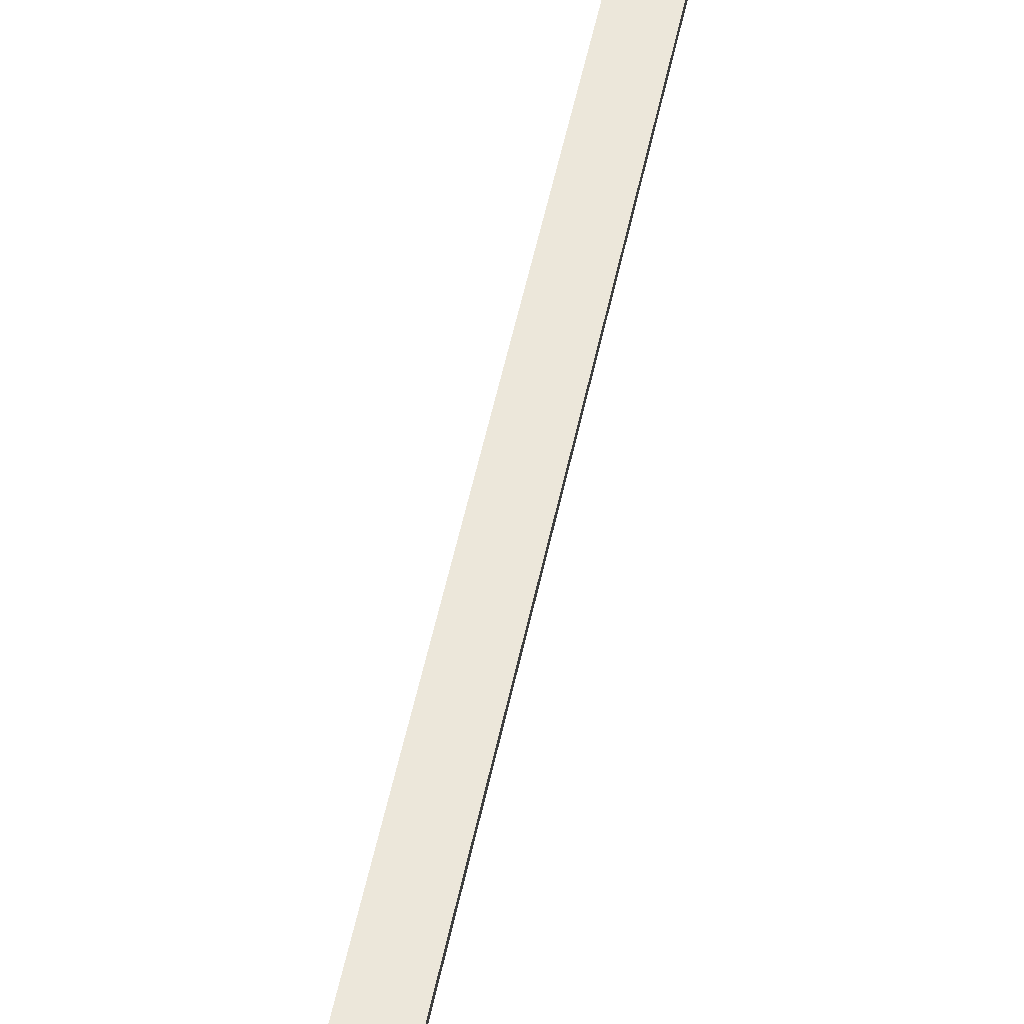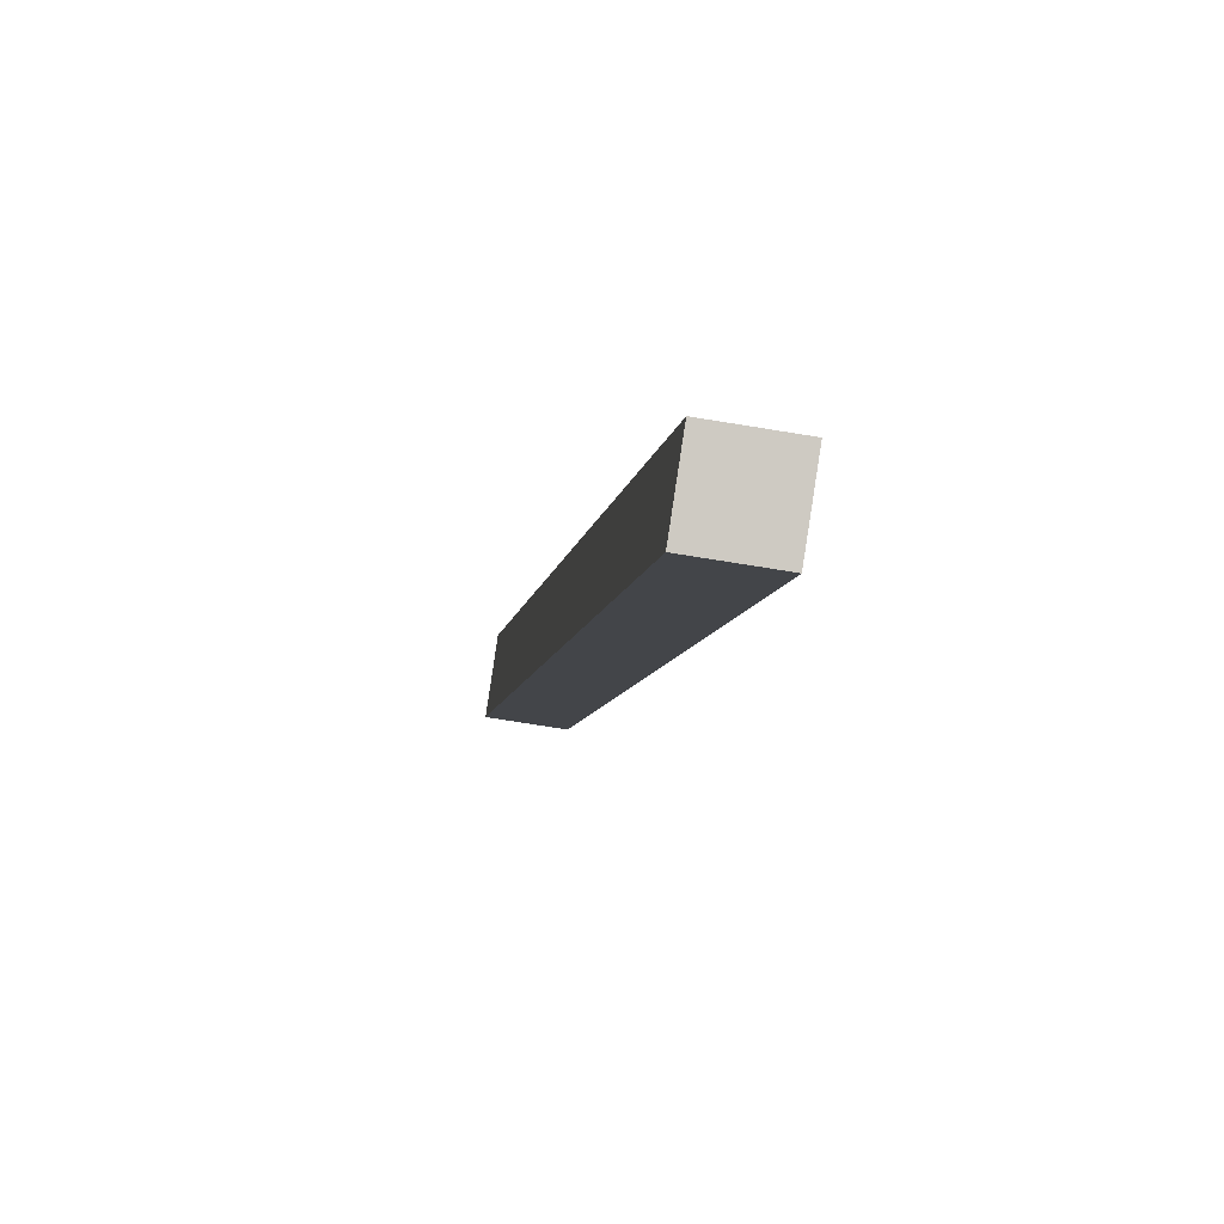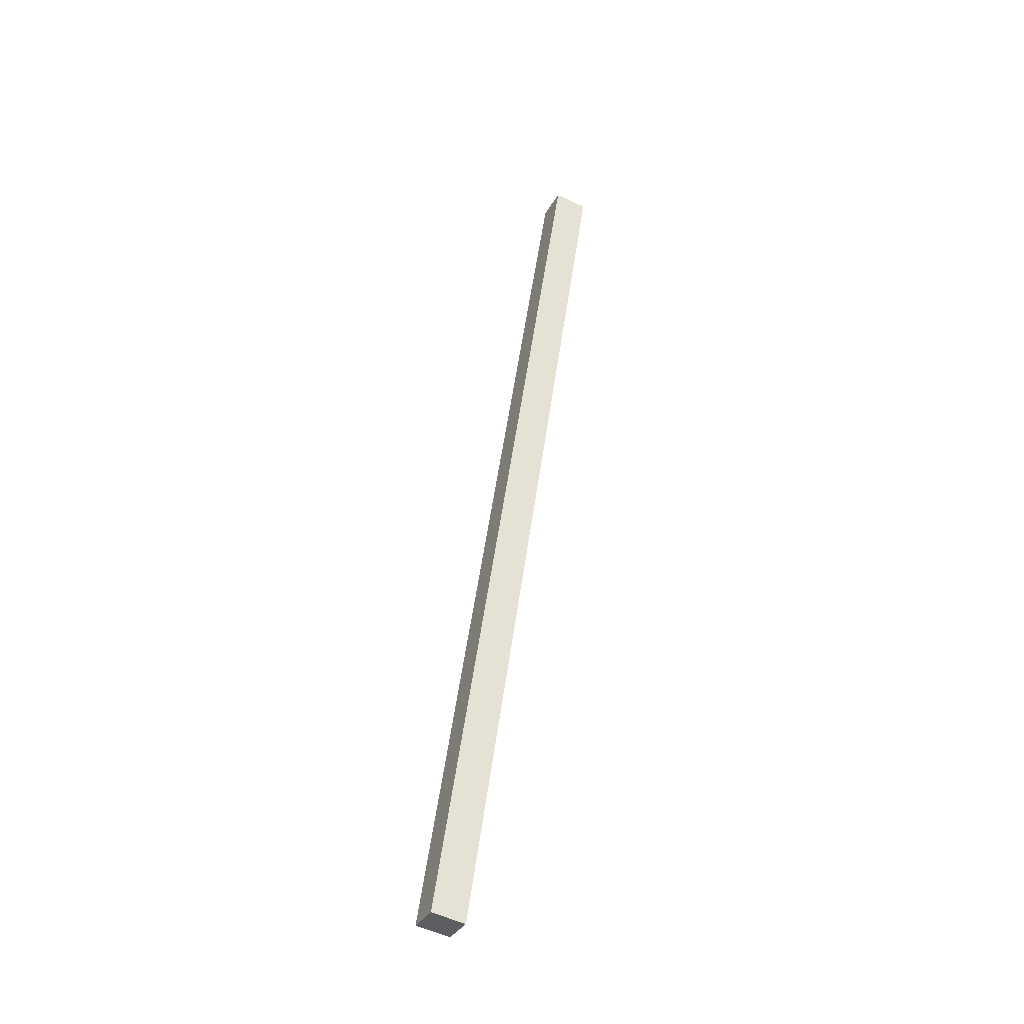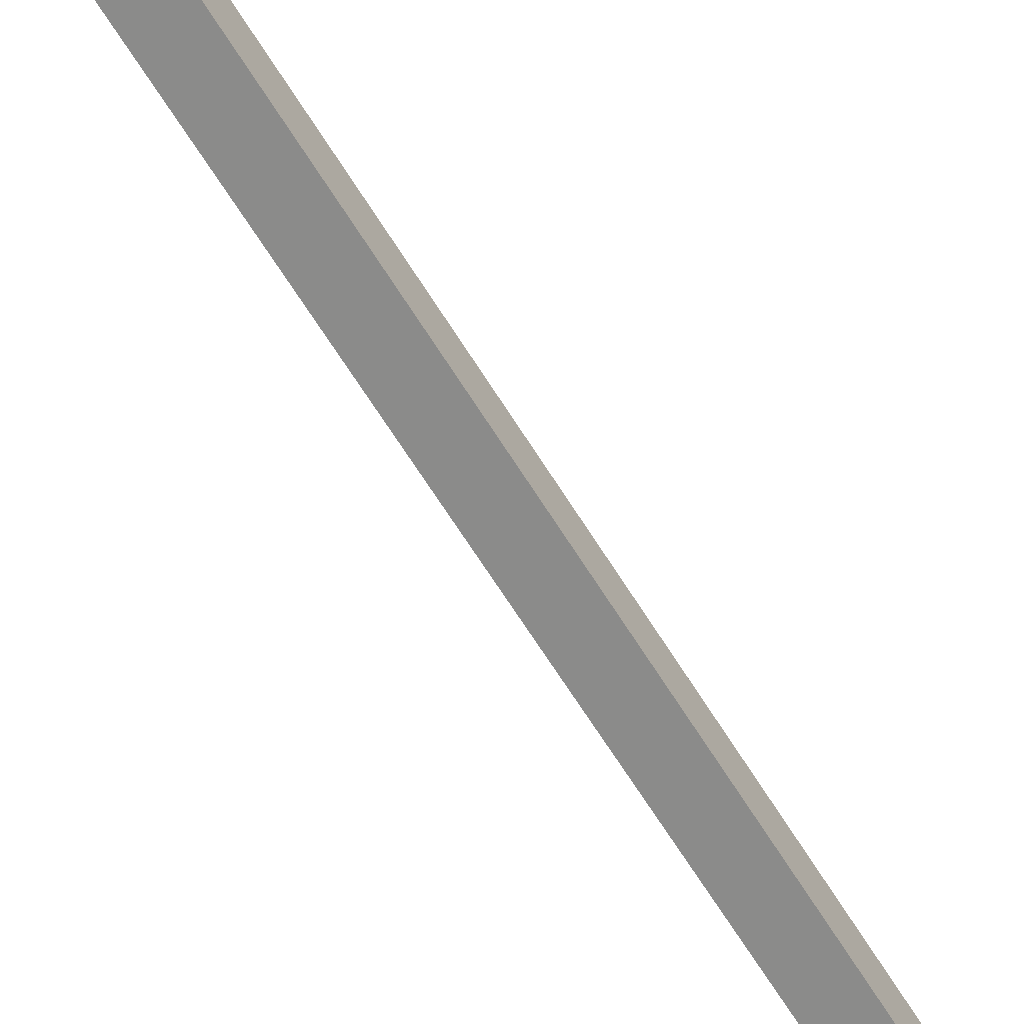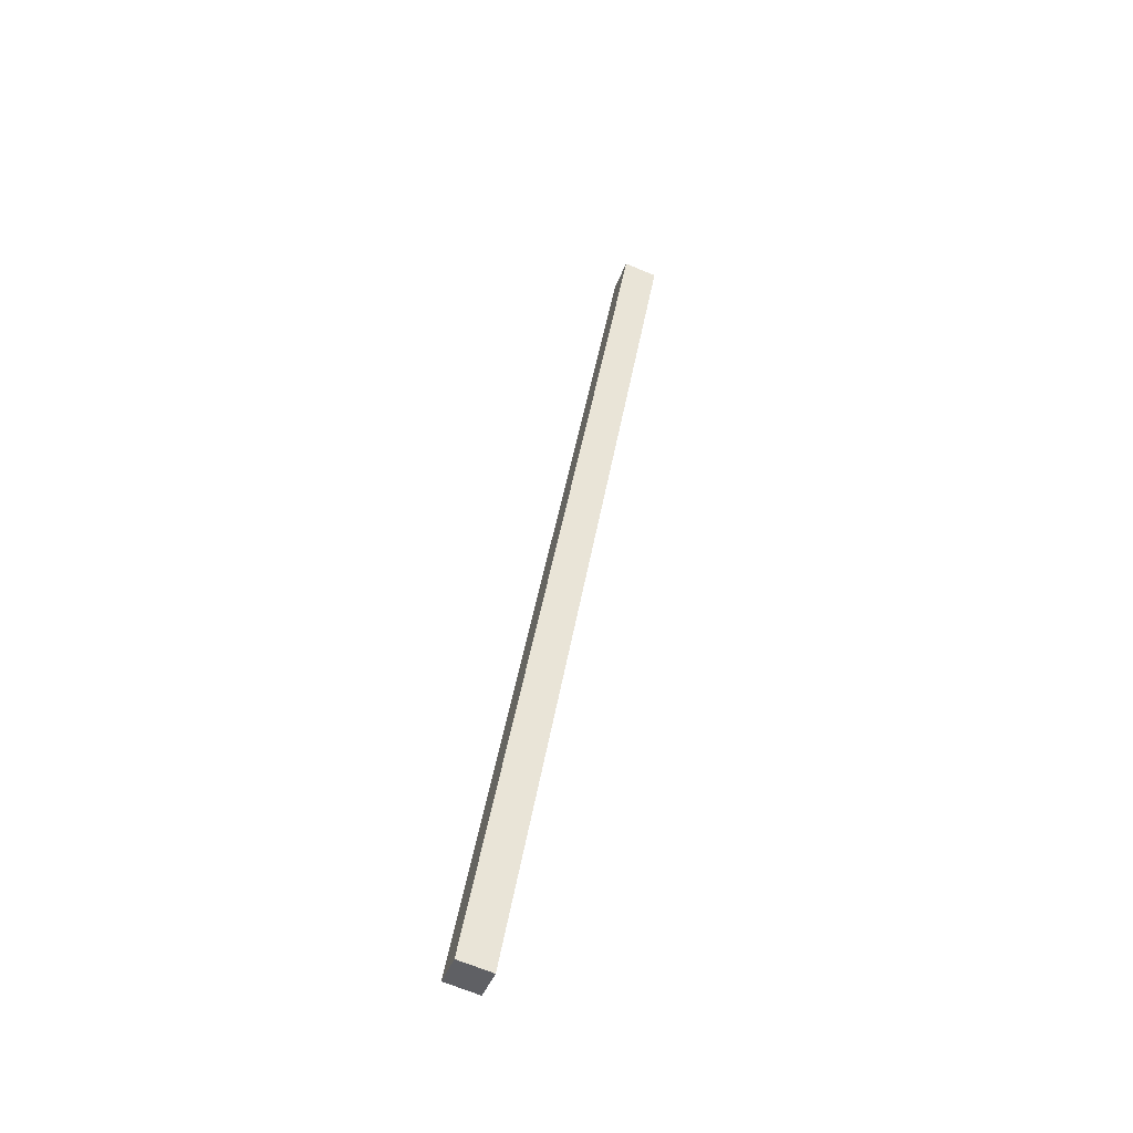
<metadata>
{"format":"obj","ext":"obj","renderer":"f3d","projection":"perspective","resolution":1024,"background":"white","views":[{"elev":45.9,"azim":-2.9,"up":"+Y"},{"elev":-13.0,"azim":-19.2,"up":"+Y"},{"elev":-22.5,"azim":148.4,"up":"+Z"},{"elev":-76.1,"azim":17.0,"up":"+Y"},{"elev":-31.5,"azim":154.3,"up":"+Z"}]}
</metadata>
<code>
v -5.468 2.45 -1.973
v -5.225 2.415 -1.913
v -7.272 1.303 4.681
v -7.029 1.268 4.741
v -7.249 1.55 4.73
v -7.006 1.515 4.79
v -5.445 2.697 -1.924
v -5.202 2.662 -1.864
f 1 2 3
f 3 2 4
f 3 4 5
f 5 4 6
f 5 6 7
f 7 6 8
f 7 8 1
f 1 8 2
f 2 8 4
f 4 8 6
f 7 1 5
f 5 1 3

</code>
